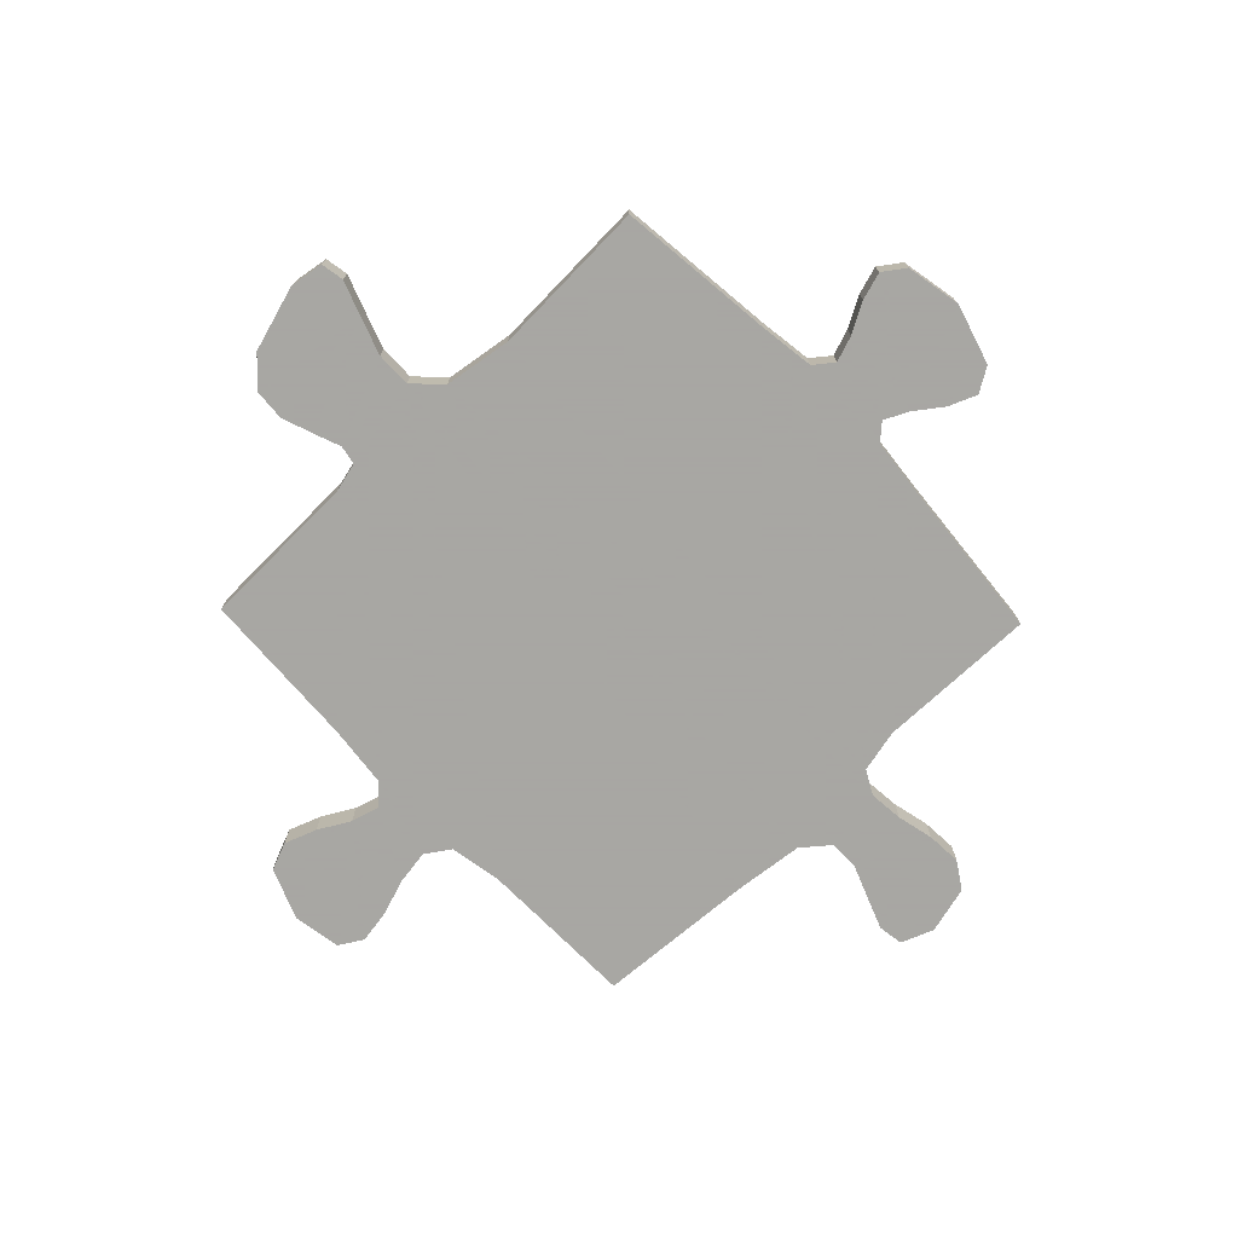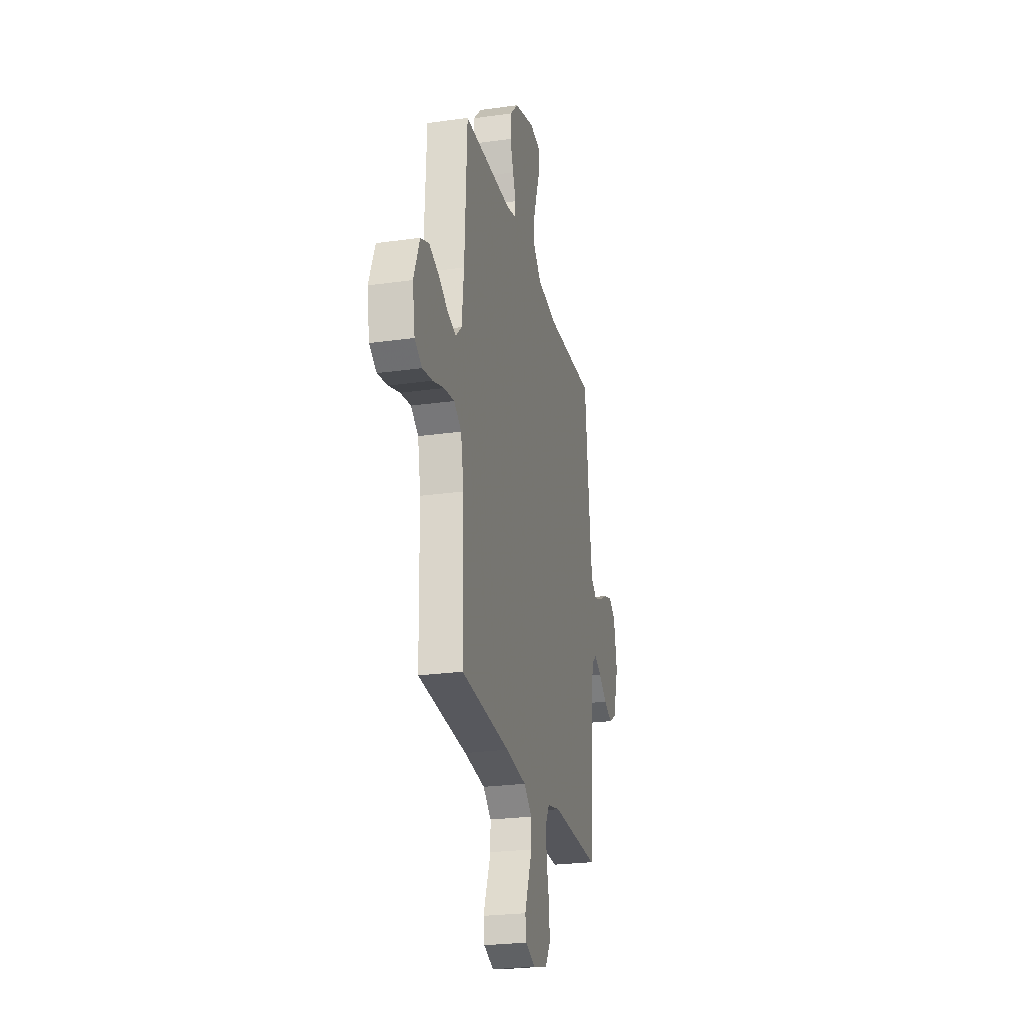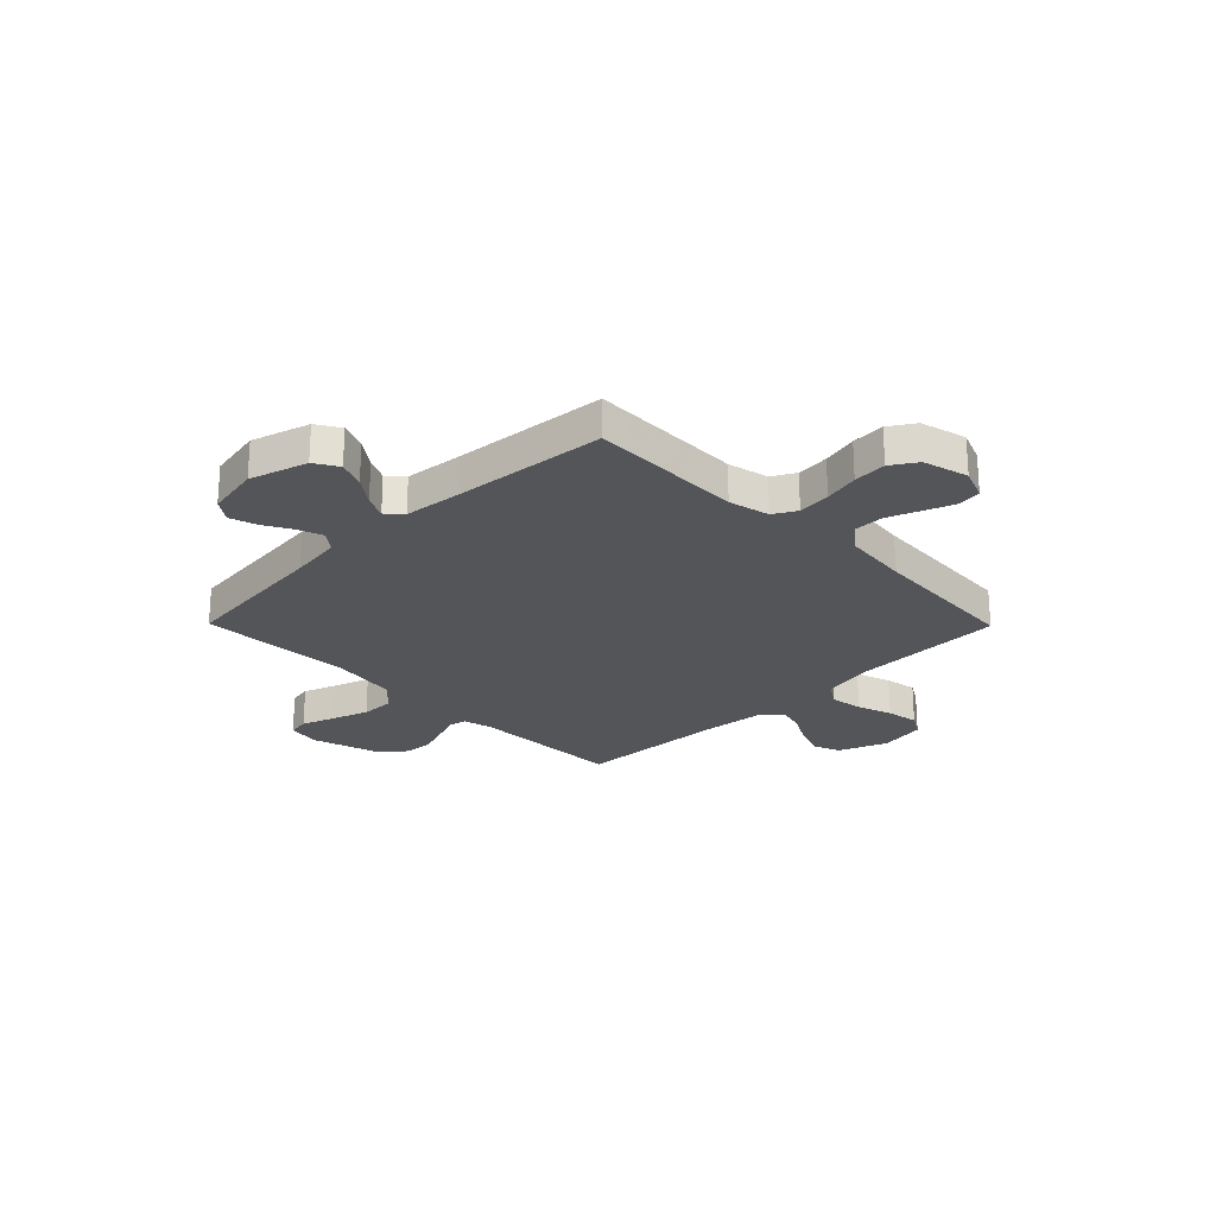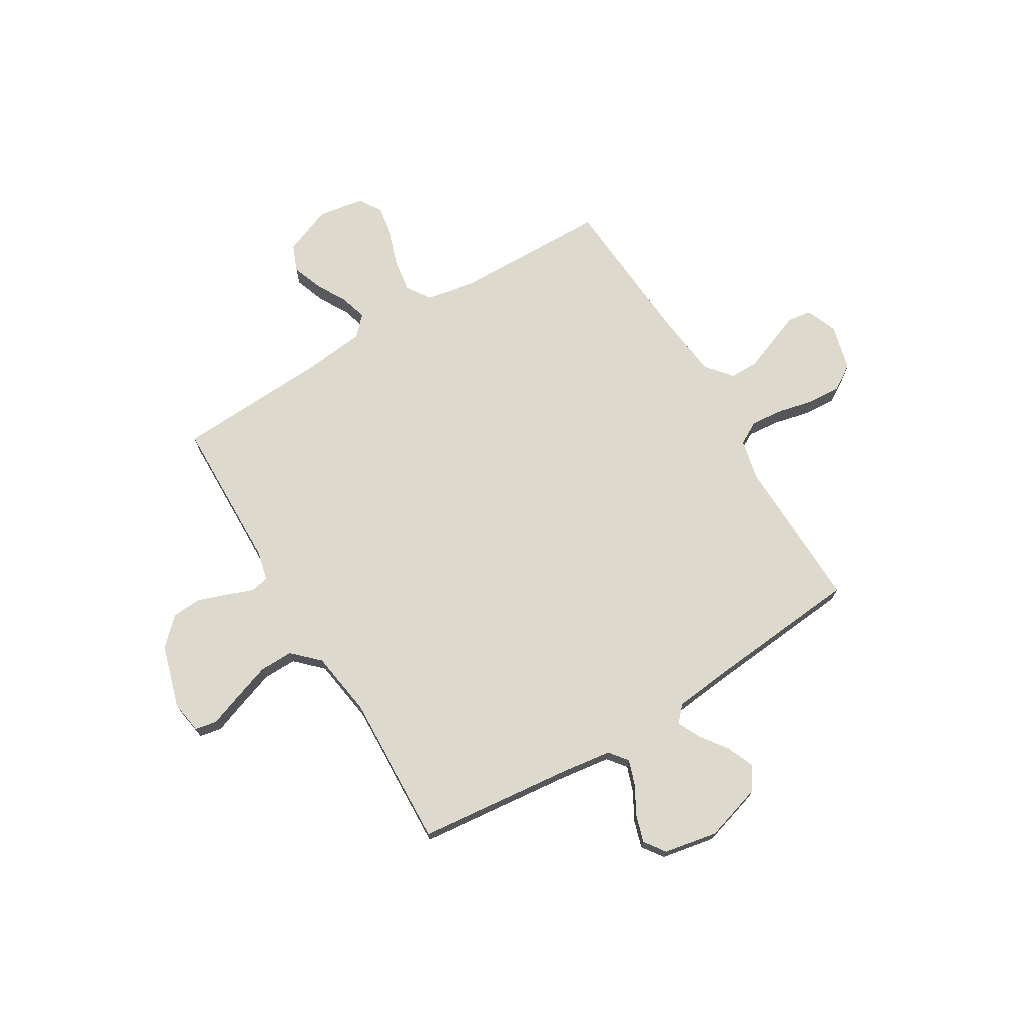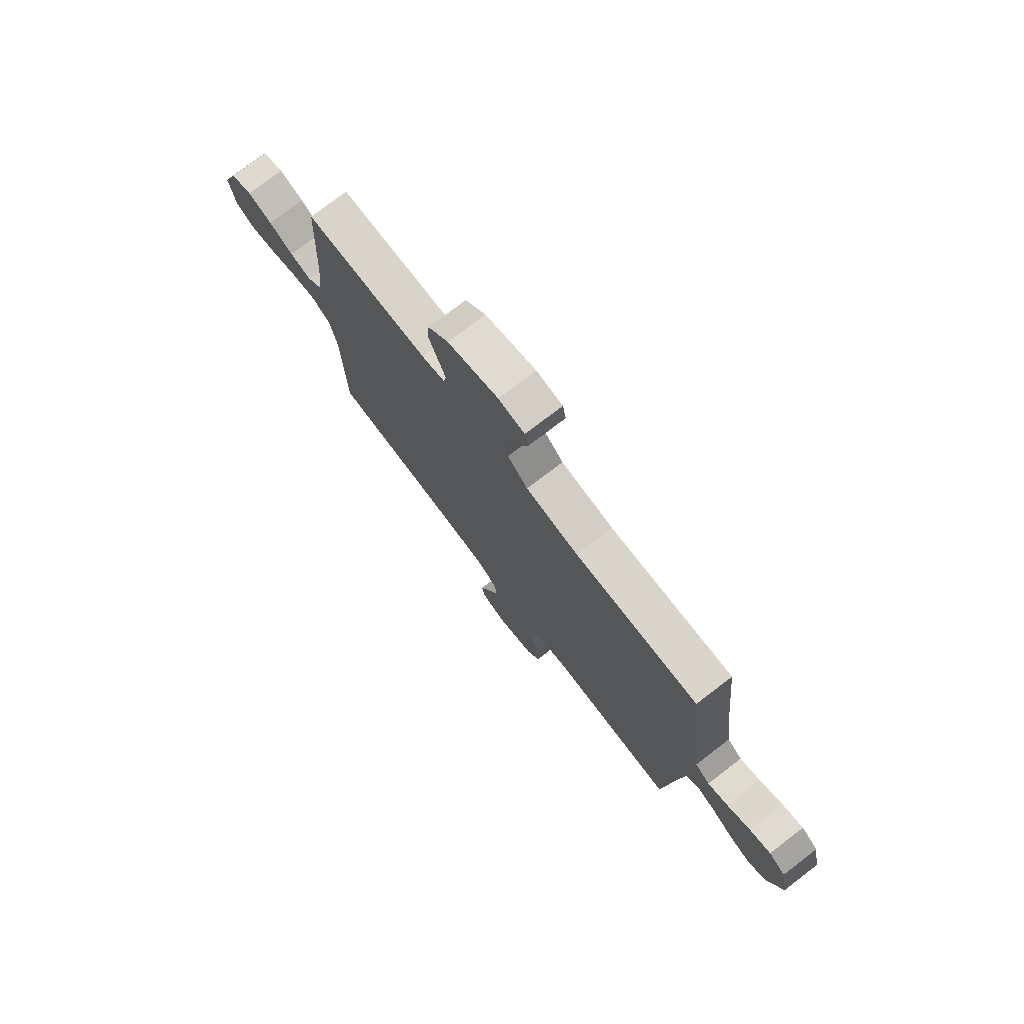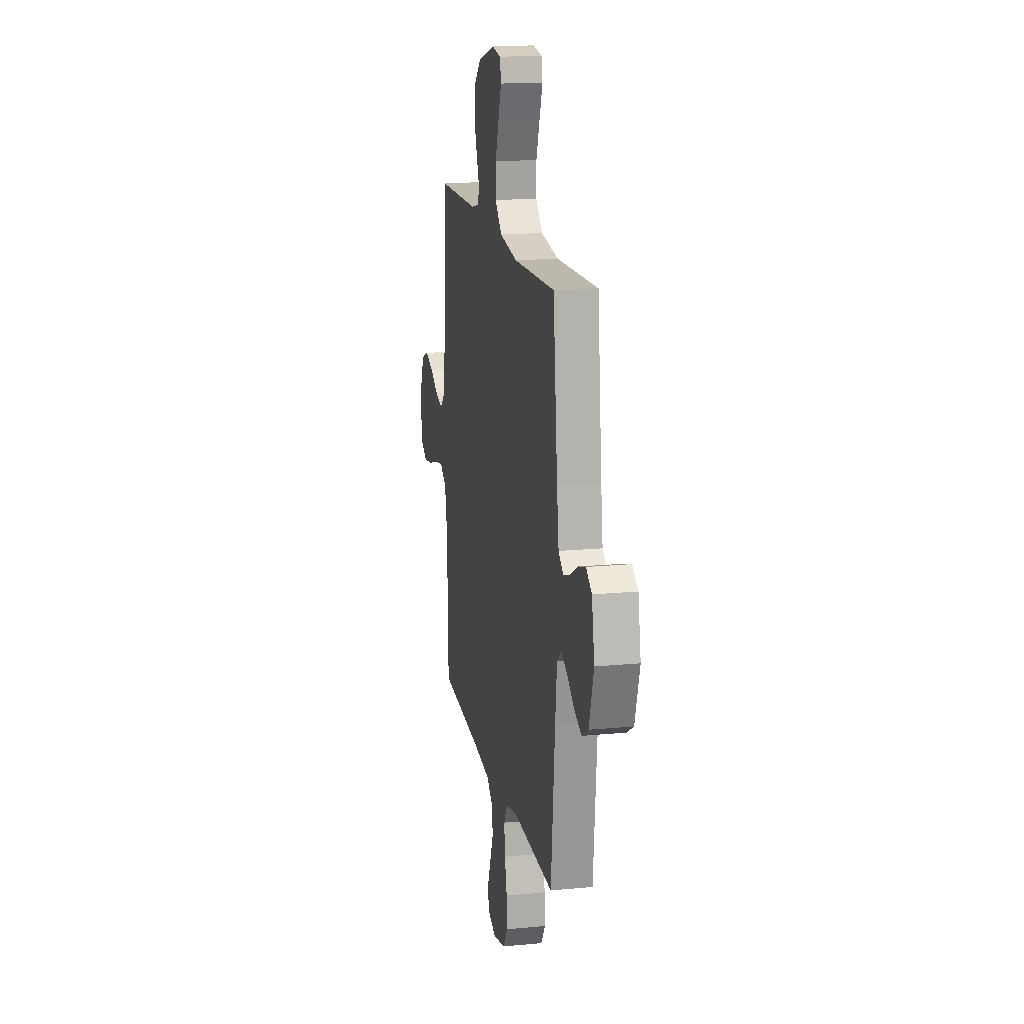
<metadata>
{"format":"obj","ext":"obj","renderer":"f3d","projection":"perspective","resolution":1024,"background":"white","views":[{"elev":-74.4,"azim":43.9,"up":"+Y"},{"elev":-25.0,"azim":-77.1,"up":"+Z"},{"elev":-24.5,"azim":134.6,"up":"+Y"},{"elev":71.9,"azim":58.9,"up":"+Y"},{"elev":76.2,"azim":52.6,"up":"+Z"},{"elev":16.9,"azim":79.0,"up":"+Z"}]}
</metadata>
<code>
v 0.5 0.07 0.5
v 0.532 0.07 0.2
v 0.546 0.07 0.098
v 0.582 0.07 0.07
v 0.631 0.07 0.087
v 0.687 0.07 0.118
v 0.739 0.07 0.134
v 0.78 0.07 0.105
v 0.8 0.07 0
v 0.766 0.07 -0.113
v 0.72 0.07 -0.141
v 0.667 0.07 -0.119
v 0.615 0.07 -0.081
v 0.57 0.07 -0.059
v 0.539 0.07 -0.087
v 0.527 0.07 -0.2
v 0.5 0.07 -0.5
v 0.2 0.07 -0.493
v 0.12 0.07 -0.511
v 0.095 0.07 -0.556
v 0.101 0.07 -0.62
v 0.117 0.07 -0.689
v 0.121 0.07 -0.754
v 0.089 0.07 -0.804
v 0 0.07 -0.827
v -0.061 0.07 -0.803
v -0.068 0.07 -0.756
v -0.045 0.07 -0.696
v -0.021 0.07 -0.634
v -0.021 0.07 -0.577
v -0.071 0.07 -0.536
v -0.2 0.07 -0.521
v -0.5 0.07 -0.5
v -0.506 0.07 -0.2
v -0.524 0.07 -0.104
v -0.57 0.07 -0.073
v -0.634 0.07 -0.083
v -0.703 0.07 -0.106
v -0.765 0.07 -0.117
v -0.81 0.07 -0.09
v -0.825 0.07 0
v -0.788 0.07 0.095
v -0.736 0.07 0.116
v -0.676 0.07 0.094
v -0.617 0.07 0.061
v -0.565 0.07 0.046
v -0.528 0.07 0.082
v -0.515 0.07 0.2
v -0.5 0.07 0.5
v -0.2 0.07 0.507
v -0.144 0.07 0.521
v -0.137 0.07 0.557
v -0.156 0.07 0.607
v -0.177 0.07 0.666
v -0.173 0.07 0.724
v -0.123 0.07 0.775
v 0 0.07 0.812
v 0.064 0.07 0.802
v 0.072 0.07 0.759
v 0.049 0.07 0.695
v 0.024 0.07 0.623
v 0.023 0.07 0.557
v 0.072 0.07 0.507
v 0.2 0.07 0.488
v 0.5 0 0.5
v 0.532 0 0.2
v 0.546 0 0.098
v 0.582 0 0.07
v 0.631 0 0.087
v 0.687 0 0.118
v 0.739 0 0.134
v 0.78 0 0.105
v 0.8 0 0
v 0.766 0 -0.113
v 0.72 0 -0.141
v 0.667 0 -0.119
v 0.615 0 -0.081
v 0.57 0 -0.059
v 0.539 0 -0.087
v 0.527 0 -0.2
v 0.5 0 -0.5
v 0.2 0 -0.493
v 0.12 0 -0.511
v 0.095 0 -0.556
v 0.101 0 -0.62
v 0.117 0 -0.689
v 0.121 0 -0.754
v 0.089 0 -0.804
v 0 0 -0.827
v -0.061 0 -0.803
v -0.068 0 -0.756
v -0.045 0 -0.696
v -0.021 0 -0.634
v -0.021 0 -0.577
v -0.071 0 -0.536
v -0.2 0 -0.521
v -0.5 0 -0.5
v -0.506 0 -0.2
v -0.524 0 -0.104
v -0.57 0 -0.073
v -0.634 0 -0.083
v -0.703 0 -0.106
v -0.765 0 -0.117
v -0.81 0 -0.09
v -0.825 0 0
v -0.788 0 0.095
v -0.736 0 0.116
v -0.676 0 0.094
v -0.617 0 0.061
v -0.565 0 0.046
v -0.528 0 0.082
v -0.515 0 0.2
v -0.5 0 0.5
v -0.2 0 0.507
v -0.144 0 0.521
v -0.137 0 0.557
v -0.156 0 0.607
v -0.177 0 0.666
v -0.173 0 0.724
v -0.123 0 0.775
v 0 0 0.812
v 0.064 0 0.802
v 0.072 0 0.759
v 0.049 0 0.695
v 0.024 0 0.623
v 0.023 0 0.557
v 0.072 0 0.507
v 0.2 0 0.488
f 58 59 60
f 57 58 60
f 56 57 60
f 55 56 60
f 54 55 60
f 53 54 60
f 52 53 60
f 51 52 60 61
f 48 49 50
f 47 48 50 51
f 43 44 45
f 42 43 45
f 41 42 45
f 40 41 45
f 39 40 45
f 38 39 45
f 37 38 45
f 36 37 45 46
f 35 36 46 47
f 32 33 34
f 51 61 62
f 47 51 62
f 35 47 62
f 34 35 62
f 32 34 62
f 31 32 62
f 27 28 29
f 26 27 29
f 25 26 29
f 24 25 29
f 23 24 29
f 22 23 29
f 21 22 29
f 16 17 18
f 15 16 18 19
f 11 12 13
f 10 11 13
f 9 10 13
f 8 9 13
f 7 8 13
f 6 7 13
f 5 6 13
f 4 5 13 14
f 3 4 14 15
f 64 1 2
f 3 15 19
f 2 3 19
f 64 2 19
f 63 64 19
f 20 21 29 30
f 31 62 63
f 30 31 63
f 20 30 63
f 19 20 63
f 124 123 122
f 124 122 121
f 124 121 120
f 124 120 119
f 124 119 118
f 124 118 117
f 124 117 116
f 125 124 116 115
f 114 113 112
f 115 114 112 111
f 109 108 107
f 109 107 106
f 109 106 105
f 109 105 104
f 109 104 103
f 109 103 102
f 109 102 101
f 110 109 101 100
f 111 110 100 99
f 98 97 96
f 126 125 115
f 126 115 111
f 126 111 99
f 126 99 98
f 126 98 96
f 126 96 95
f 93 92 91
f 93 91 90
f 93 90 89
f 93 89 88
f 93 88 87
f 93 87 86
f 93 86 85
f 82 81 80
f 83 82 80 79
f 77 76 75
f 77 75 74
f 77 74 73
f 77 73 72
f 77 72 71
f 77 71 70
f 77 70 69
f 78 77 69 68
f 79 78 68 67
f 66 65 128
f 83 79 67
f 83 67 66
f 83 66 128
f 83 128 127
f 94 93 85 84
f 127 126 95
f 127 95 94
f 127 94 84
f 127 84 83
f 1 65 66 2
f 2 66 67 3
f 3 67 68 4
f 4 68 69 5
f 5 69 70 6
f 6 70 71 7
f 7 71 72 8
f 8 72 73 9
f 9 73 74 10
f 10 74 75 11
f 11 75 76 12
f 12 76 77 13
f 13 77 78 14
f 14 78 79 15
f 15 79 80 16
f 16 80 81 17
f 17 81 82 18
f 18 82 83 19
f 19 83 84 20
f 20 84 85 21
f 21 85 86 22
f 22 86 87 23
f 23 87 88 24
f 24 88 89 25
f 25 89 90 26
f 26 90 91 27
f 27 91 92 28
f 28 92 93 29
f 29 93 94 30
f 30 94 95 31
f 31 95 96 32
f 32 96 97 33
f 33 97 98 34
f 34 98 99 35
f 35 99 100 36
f 36 100 101 37
f 37 101 102 38
f 38 102 103 39
f 39 103 104 40
f 40 104 105 41
f 41 105 106 42
f 42 106 107 43
f 43 107 108 44
f 44 108 109 45
f 45 109 110 46
f 46 110 111 47
f 47 111 112 48
f 48 112 113 49
f 49 113 114 50
f 50 114 115 51
f 51 115 116 52
f 52 116 117 53
f 53 117 118 54
f 54 118 119 55
f 55 119 120 56
f 56 120 121 57
f 57 121 122 58
f 58 122 123 59
f 59 123 124 60
f 60 124 125 61
f 61 125 126 62
f 62 126 127 63
f 63 127 128 64
f 64 128 65 1

</code>
